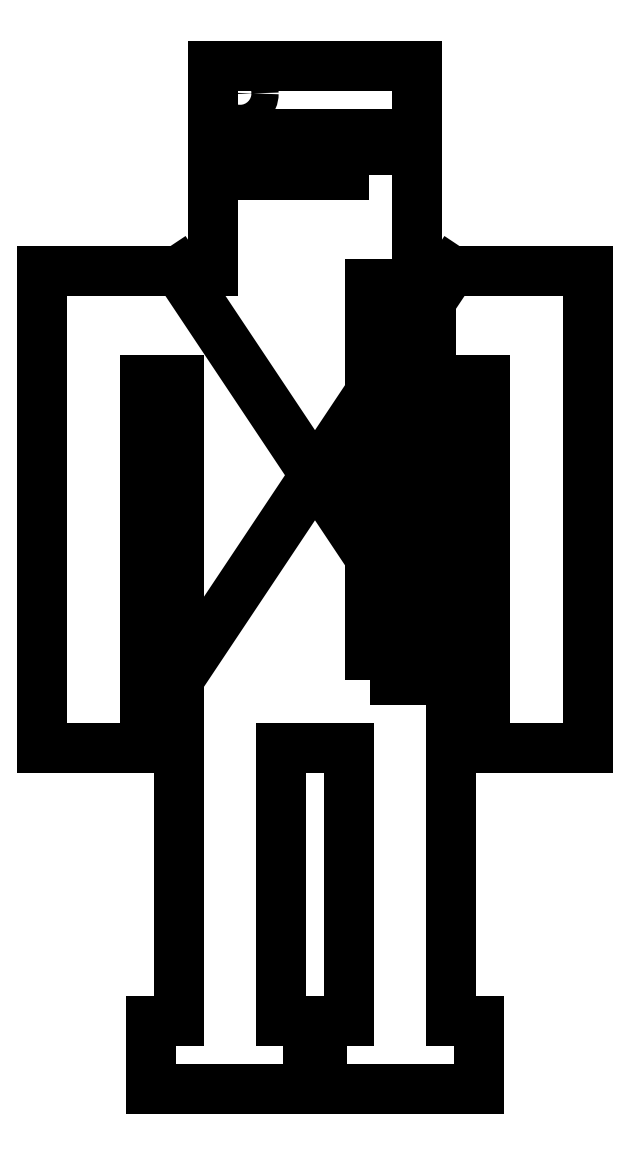
<metadata>
{"format":"dxf","ext":"dxf","renderer":"ezdxf+matplotlib","layout":"modelspace","background":"white","min_lineweight":24,"dpi":150}
</metadata>
<code>
0
SECTION
2
ENTITIES
0
LINE
8
0
10
10
20
7
30
0
11
10
21
-15
31
0
0
LINE
8
0
10
-10
20
-15
30
0
11
-10
21
7
31
0
0
LINE
8
0
10
-10
20
15
30
0
11
10
21
-15
31
0
0
LINE
8
0
10
10
20
15
30
0
11
-10
21
-15
31
0
0
LINE
8
0
10
-7.5
20
15
30
0
11
-7.5
21
30
31
0
0
LINE
8
0
10
-7.5
20
30
30
0
11
7.5
21
30
31
0
0
LINE
8
0
10
7.5
20
30
30
0
11
7.5
21
15
31
0
0
LINE
8
0
10
10
20
15
30
0
11
20
21
15
31
0
0
LINE
8
0
10
20
20
15
30
0
11
20
21
-20
31
0
0
LINE
8
0
10
20
20
-20
30
0
11
12.5
21
-20
31
0
0
LINE
8
0
10
12.5
20
-20
30
0
11
12.5
21
7
31
0
0
LINE
8
0
10
12.5
20
7
30
0
11
10
21
7
31
0
0
LINE
8
0
10
-10
20
15
30
0
11
-20
21
15
31
0
0
LINE
8
0
10
-20
20
15
30
0
11
-20
21
-20
31
0
0
LINE
8
0
10
-20
20
-20
30
0
11
-12.5
21
-20
31
0
0
LINE
8
0
10
-12.5
20
-20
30
0
11
-12.5
21
7
31
0
0
LINE
8
0
10
-12.5
20
7
30
0
11
-10
21
7
31
0
0
LINE
8
0
10
-10
20
-15
30
0
11
-10
21
-40
31
0
0
LINE
8
0
10
-10
20
-40
30
0
11
-12
21
-40
31
0
0
LINE
8
0
10
-12
20
-40
30
0
11
-12
21
-45
31
0
0
LINE
8
0
10
-12
20
-45
30
0
11
-0.5
21
-45
31
0
0
LINE
8
0
10
-0.5
20
-45
30
0
11
-0.5
21
-40
31
0
0
LINE
8
0
10
-0.5
20
-40
30
0
11
-2.5
21
-40
31
0
0
LINE
8
0
10
-2.5
20
-40
30
0
11
-2.5
21
-20
31
0
0
LINE
8
0
10
-2.5
20
-20
30
0
11
2.5
21
-20
31
0
0
LINE
8
0
10
2.5
20
-20
30
0
11
2.5
21
-40
31
0
0
LINE
8
0
10
2.5
20
-40
30
0
11
0.5
21
-40
31
0
0
LINE
8
0
10
0.5
20
-40
30
0
11
0.5
21
-45
31
0
0
LINE
8
0
10
0.5
20
-45
30
0
11
12
21
-45
31
0
0
LINE
8
0
10
12
20
-45
30
0
11
12
21
-40
31
0
0
LINE
8
0
10
12
20
-40
30
0
11
10
21
-40
31
0
0
LINE
8
0
10
10
20
-40
30
0
11
10
21
-15
31
0
0
LINE
8
0
10
-10
20
15
30
0
11
-7.5
21
15
31
0
0
LINE
8
0
10
7.5
20
15
30
0
11
10
21
15
31
0
0
LWPOLYLINE
8
0
90
4
70
1
43
0
10
7
20
-15
10
8.5
20
-15
10
8.5
20
14
10
7
20
14
0
LWPOLYLINE
8
0
90
4
70
1
43
0
10
4
20
-15
10
5.5
20
-15
10
5.5
20
14
10
4
20
14
0
CIRCLE
8
0
10
-5.5
20
28
30
0
40
1
210
0
220
0
230
1
0
LWPOLYLINE
8
0
90
4
70
1
43
0
10
3.952
20
22
10
-3.9
20
22
10
-3.9
20
25
10
3.952
20
25
0
ENDSEC
0
EOF

</code>
